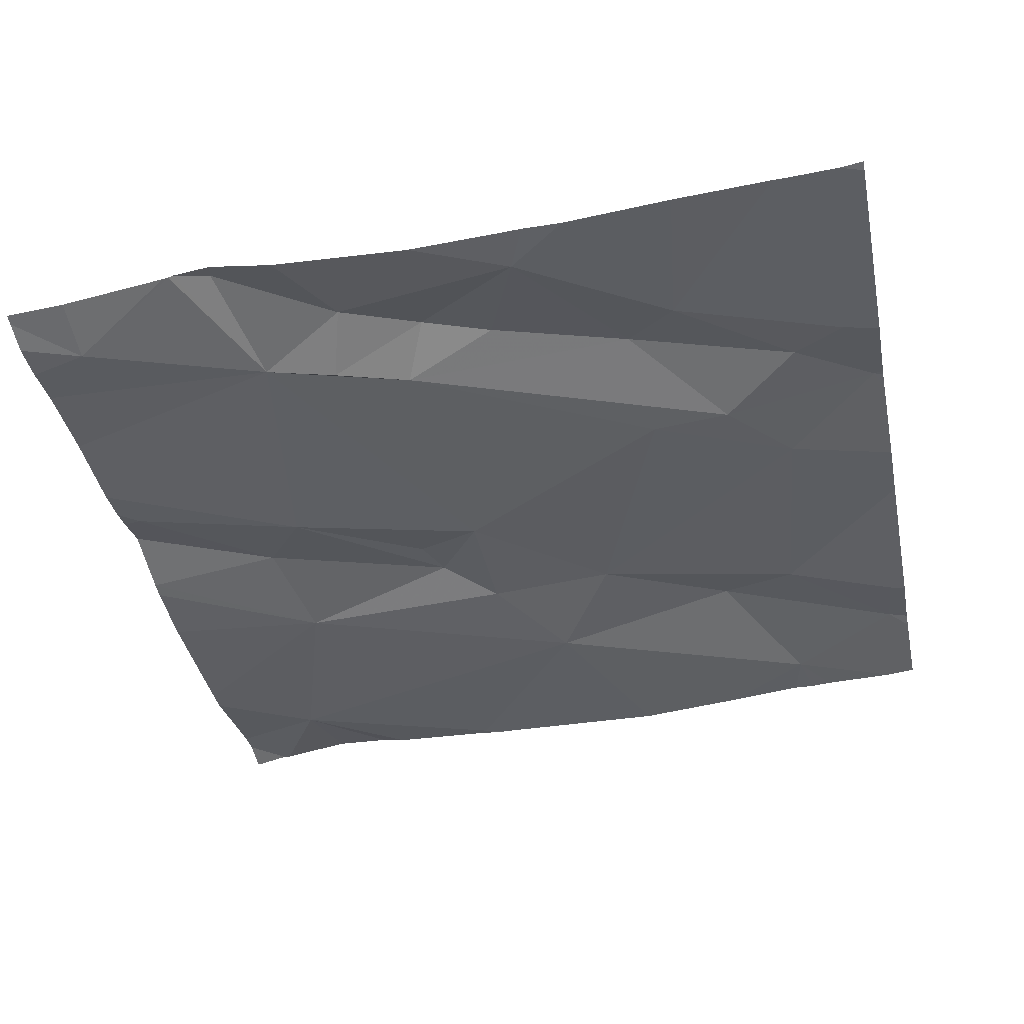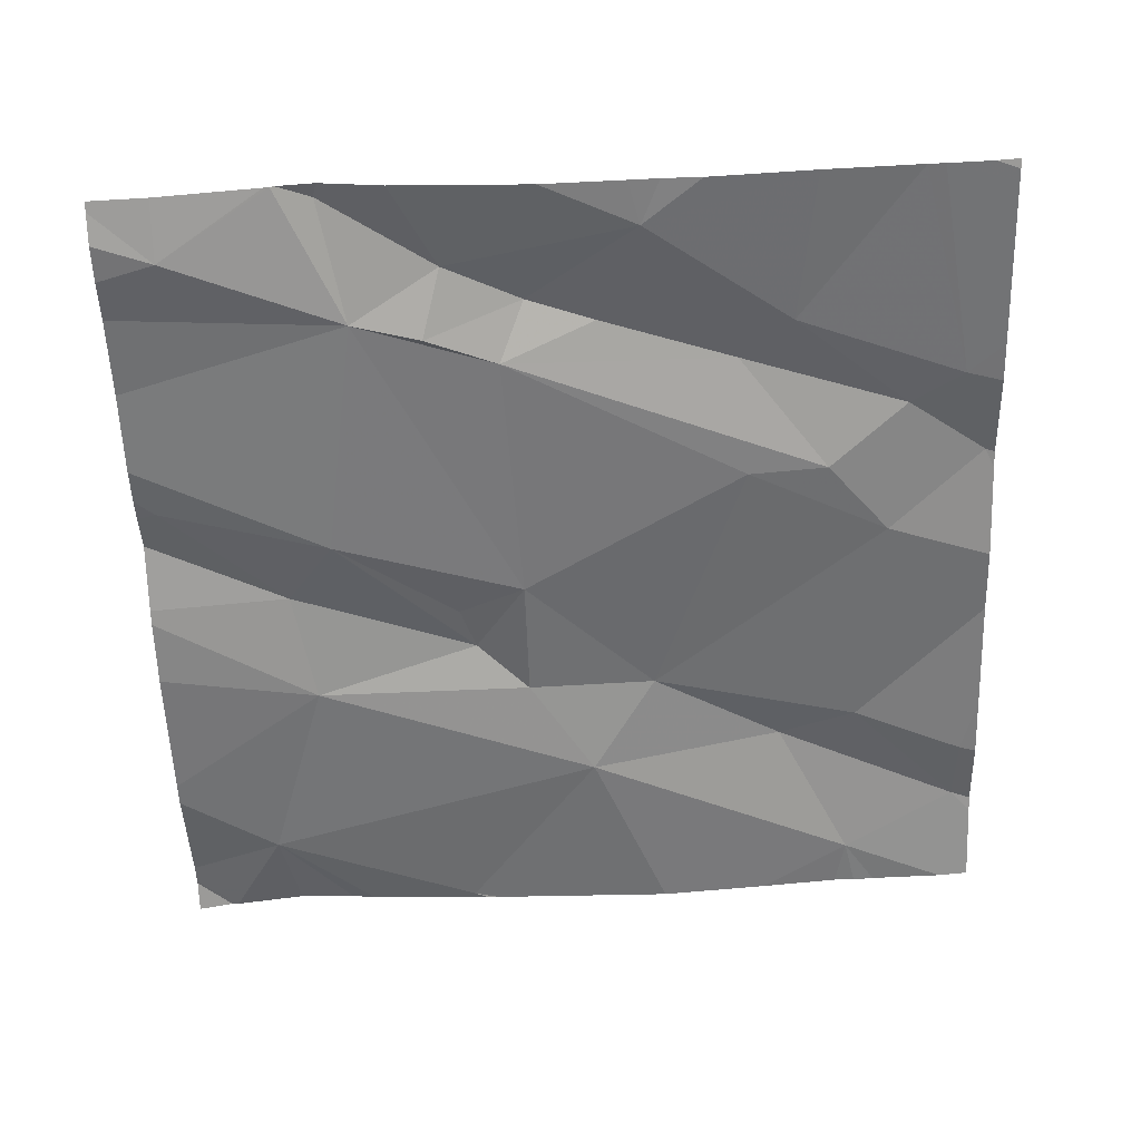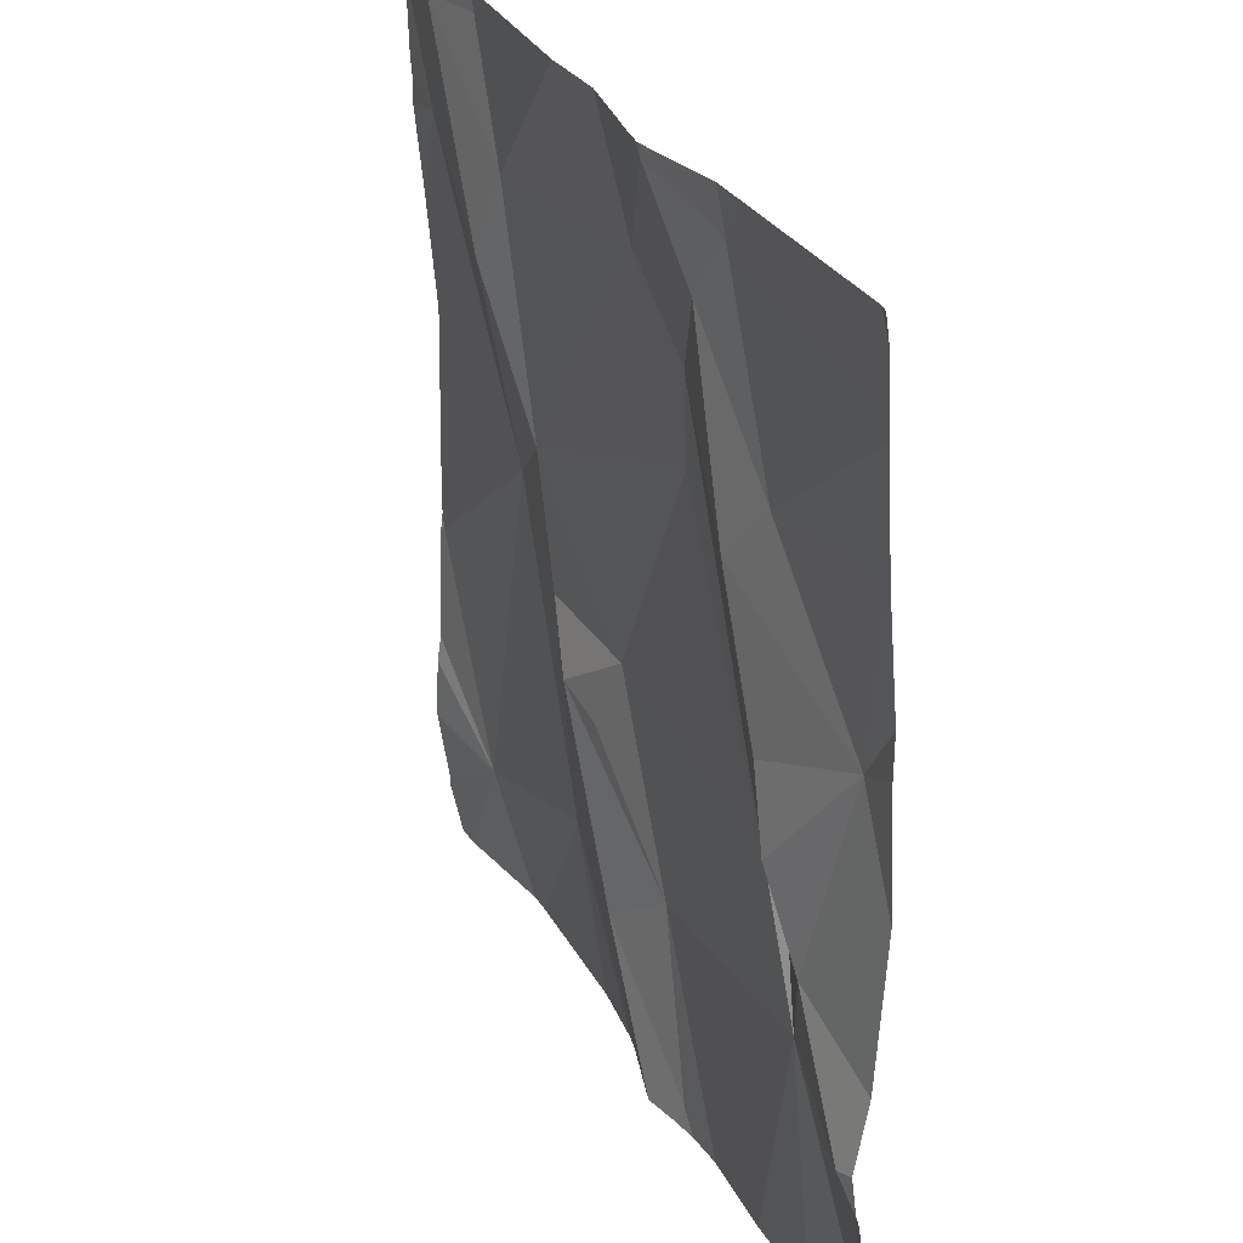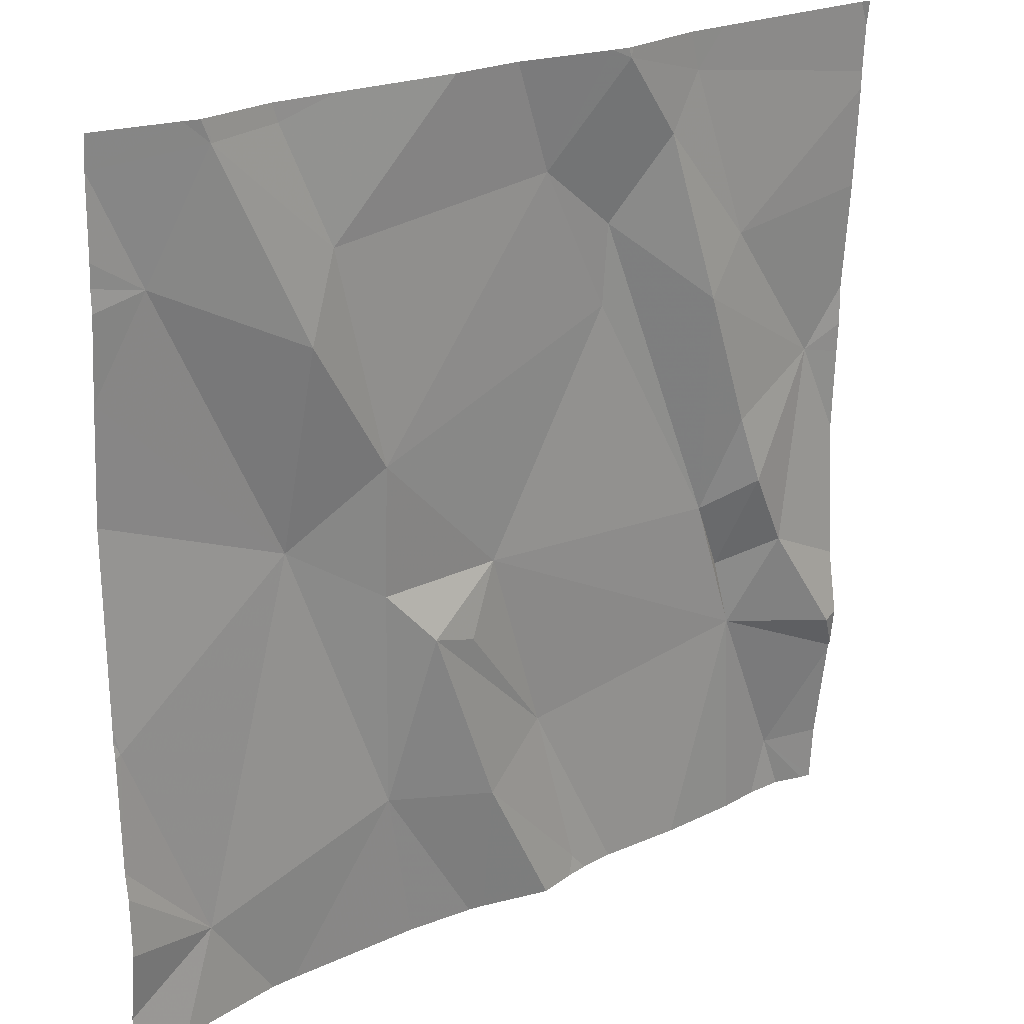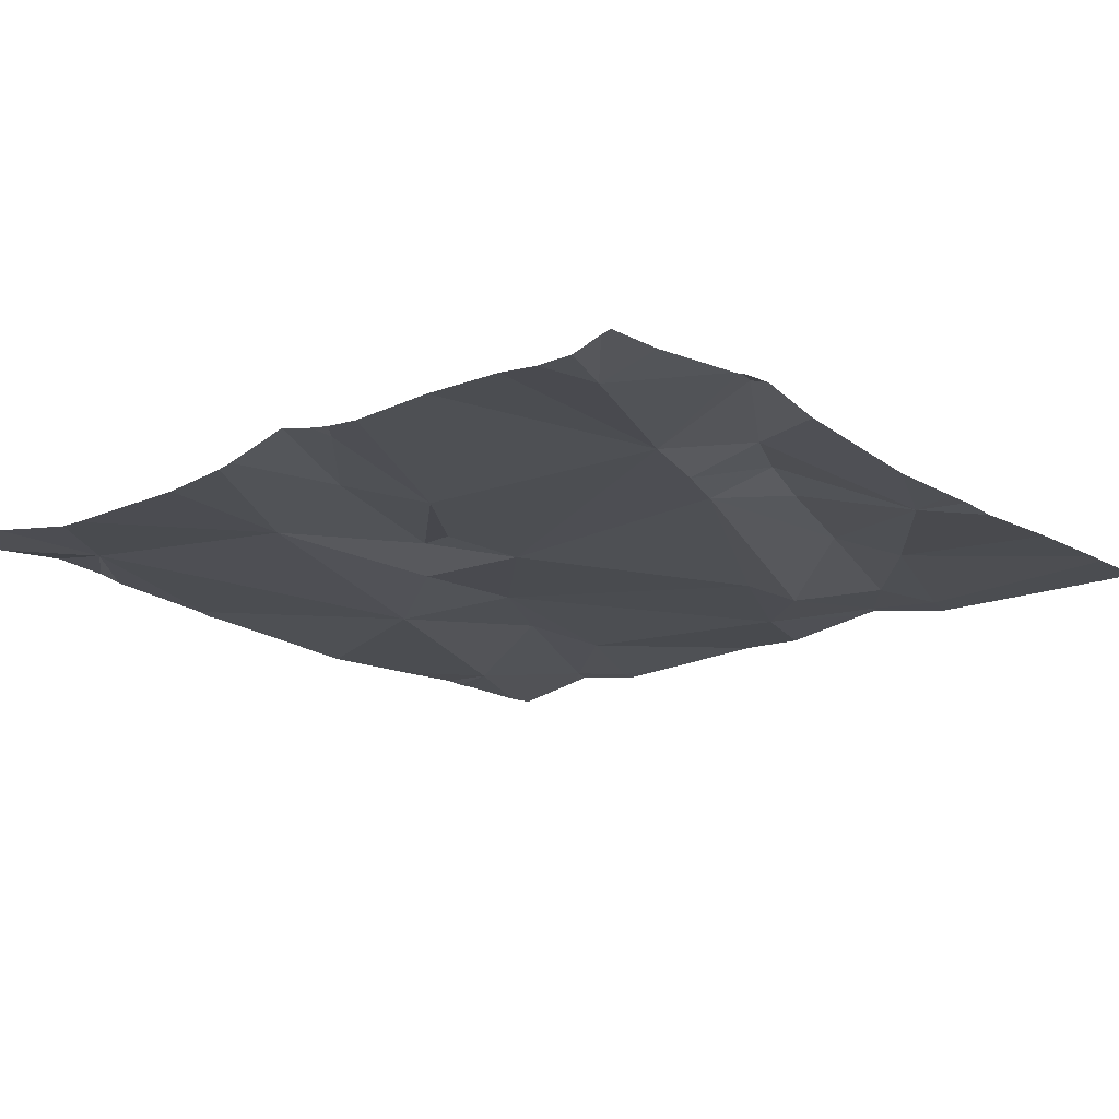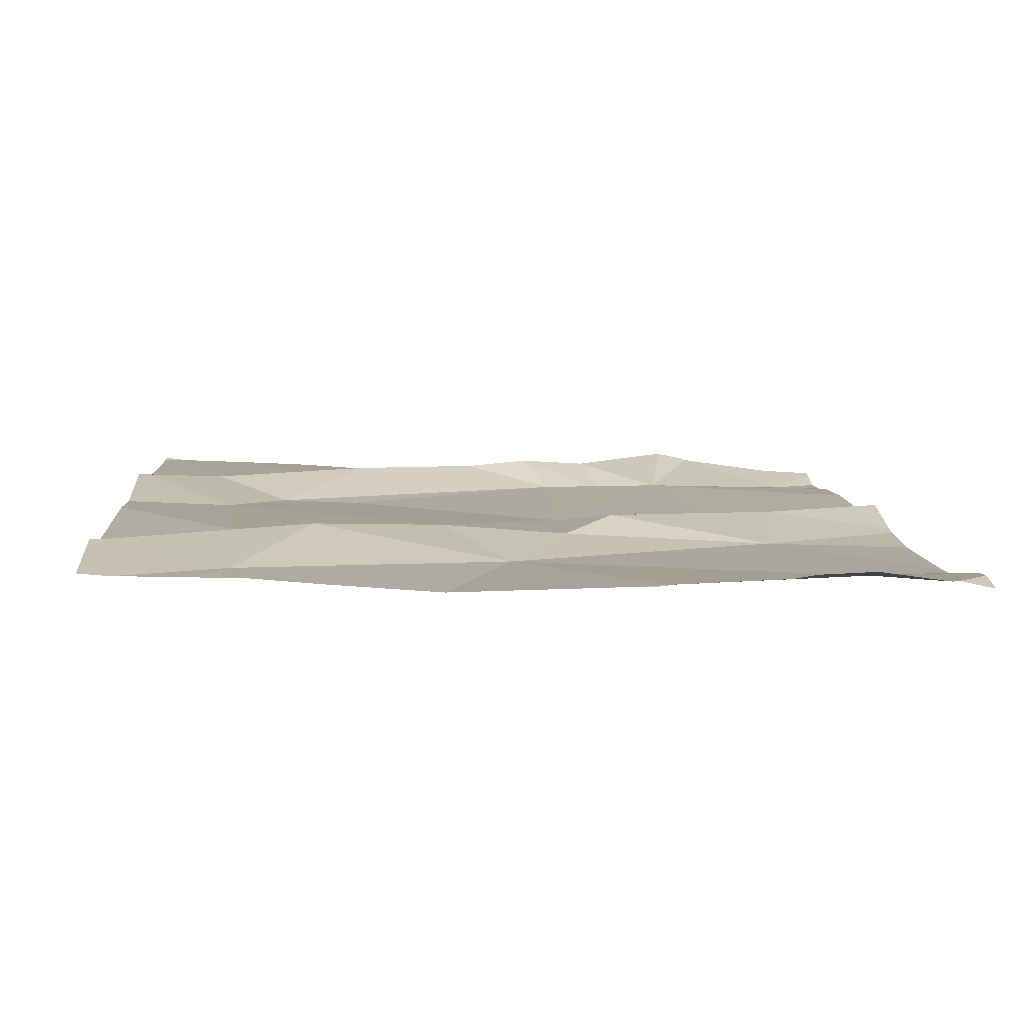
<metadata>
{"format":"obj","ext":"obj","renderer":"f3d","projection":"perspective","resolution":1024,"background":"white","views":[{"elev":-41.1,"azim":101.6,"up":"+Z"},{"elev":-58.5,"azim":92.0,"up":"+Z"},{"elev":28.9,"azim":68.7,"up":"+Y"},{"elev":22.4,"azim":-36.3,"up":"+Y"},{"elev":-20.2,"azim":41.2,"up":"+Z"},{"elev":10.4,"azim":-93.9,"up":"+Z"}]}
</metadata>
<code>
v -75.12 285.3 500.7
v -75.16 285.4 500.7
v -75.07 285.5 500.6
v -75.55 285.3 500.7
v -75.51 285.4 500.7
v -75.44 285.2 500.6
v -75.61 285 500.6
v -75.44 285 500.7
v -75.19 285.7 500.7
v -75.79 285 500.6
v -75.03 285.2 500.7
v -75.4 285 500.6
v -75.19 285.3 500.6
v -75.17 285.2 500.6
v -75.71 285.9 500.7
v -75.34 285 500.6
v -75.22 285.4 500.7
v -75.23 285.9 500.7
v -75.85 285.9 500.7
v -75.65 285.1 500.7
v -75.06 285 500.6
v -75.39 285 500.6
v -75.03 285.9 500.7
v -75.52 285.1 500.7
v -75.37 285 500.6
v -75.52 285 500.6
v -75.87 285.1 500.7
v -75.76 285.5 500.7
v -75.38 285.9 500.7
v -75.1 285 500.6
v -75.09 285 500.6
v -75.86 285.9 500.7
v -75.02 285.1 500.7
v -75.28 285.9 500.7
v -75.4 285.9 500.7
v -75.65 285.4 500.7
v -75.6 285.3 500.7
v -75.66 285.5 500.7
v -75.02 285.2 500.7
v -75.02 285.2 500.7
v -75.02 285.5 500.6
v -75.02 285.7 500.7
v -75.75 285.7 500.7
v -75.85 285.9 500.7
v -75.72 285.8 500.7
v -75.37 285.9 500.7
v -75.45 285.8 500.7
v -75.02 285.6 500.6
v -75.92 285.8 500.7
v -75.58 285.9 500.7
v -75.02 285.3 500.6
v -75.02 285.6 500.6
v -75.26 285.9 500.7
v -75.24 285.6 500.7
v -75.37 285.7 500.7
v -75.3 285.8 500.7
v -75.02 285.4 500.6
v -75.78 285.9 500.7
v -75.02 285.8 500.7
v -75.02 285.2 500.7
v -75.77 285.9 500.7
v -75.19 285.5 500.7
v -75.37 285.6 500.7
v -75.76 285 500.6
v -75.96 285.3 500.7
v -75.97 285.8 500.7
v -75.97 285.9 500.7
v -75.97 285 500.7
v -75.97 285.1 500.7
v -75.97 285.2 500.7
v -75.5 285.9 500.7
v -75.97 285 500.7
v -75.97 285.8 500.7
v -75.97 285.7 500.7
v -75.97 285.8 500.7
v -75.97 285.2 500.7
v -75.97 285.3 500.7
v -75.97 285.3 500.7
v -75.97 285.3 500.7
v -75.97 285 500.7
v -75.97 285.5 500.7
v -75.97 285.3 500.7
v -75.02 285 500.6
v -75.37 285.9 500.7
v -75.02 285.8 500.7
v -75.02 285.9 500.7
v -75.15 285 500.6
v -75.24 285 500.6
v -75.53 285 500.6
v -75.91 285 500.7
v -75.02 285 500.6
v -75.03 285 500.6
v -75.93 285 500.7
v -75.93 285 500.7
v -75.97 285 500.7
v -75.97 285 500.7
v -75.96 285 500.7
v -75.86 285.9 500.7
v -75.88 285.9 500.7
v -75.97 285.9 500.7
v -75.04 285.9 500.7
v -75.02 285.9 500.7
f 2 1 3
f 5 4 6
f 101 85 23
f 89 20 7
f 1 13 14
f 14 13 17
f 40 14 60
f 2 17 13
f 88 14 16
f 22 24 8
f 100 67 99
f 57 1 51
f 28 27 20
f 64 27 10
f 6 14 5
f 24 22 6
f 99 44 32
f 6 22 25
f 60 31 33
f 87 14 88
f 26 24 20
f 98 44 19
f 50 45 71
f 15 61 45
f 26 20 89
f 30 14 87
f 14 6 16
f 17 5 14
f 1 11 39
f 42 3 52
f 37 36 20
f 5 38 36
f 13 1 2
f 44 43 45
f 1 14 11
f 47 46 35
f 85 53 59
f 46 53 34
f 55 54 56
f 9 54 3
f 36 37 5
f 58 61 15
f 56 46 55
f 16 6 25
f 44 49 43
f 67 44 99
f 44 45 61
f 2 62 17
f 17 63 5
f 4 37 6
f 17 54 55
f 17 62 54
f 54 9 56
f 56 53 46
f 18 85 101
f 9 53 56
f 30 31 14
f 91 31 92
f 5 63 38
f 24 37 20
f 43 49 28
f 38 28 36
f 28 38 43
f 38 63 47
f 45 43 38
f 19 61 58
f 29 46 84
f 33 31 83
f 45 47 71
f 55 47 63
f 55 63 17
f 47 45 38
f 46 47 55
f 24 6 37
f 28 65 27
f 76 65 77
f 21 31 30
f 90 68 94
f 36 28 20
f 93 72 97
f 62 2 3
f 28 49 74
f 4 5 37
f 54 62 3
f 53 9 59
f 15 45 50
f 23 86 102
f 65 28 81
f 25 22 12
f 66 49 67
f 52 3 48
f 51 1 39
f 67 49 44
f 10 27 90
f 68 27 69
f 48 3 41
f 57 3 1
f 69 27 70
f 32 44 98
f 70 27 76
f 19 44 61
f 12 22 8
f 41 3 57
f 73 49 66
f 60 14 31
f 74 49 75
f 8 24 26
f 40 11 14
f 75 49 73
f 76 27 65
f 18 53 85
f 77 65 78
f 39 11 40
f 78 65 79
f 7 20 64
f 79 65 82
f 68 80 93
f 59 9 42
f 81 28 74
f 42 9 3
f 82 65 81
f 64 20 27
f 85 86 23
f 84 46 34
f 90 27 68
f 91 83 31
f 92 31 21
f 34 53 18
f 93 80 72
f 94 68 93
f 71 47 35
f 95 72 96
f 35 46 29
f 97 72 95

</code>
